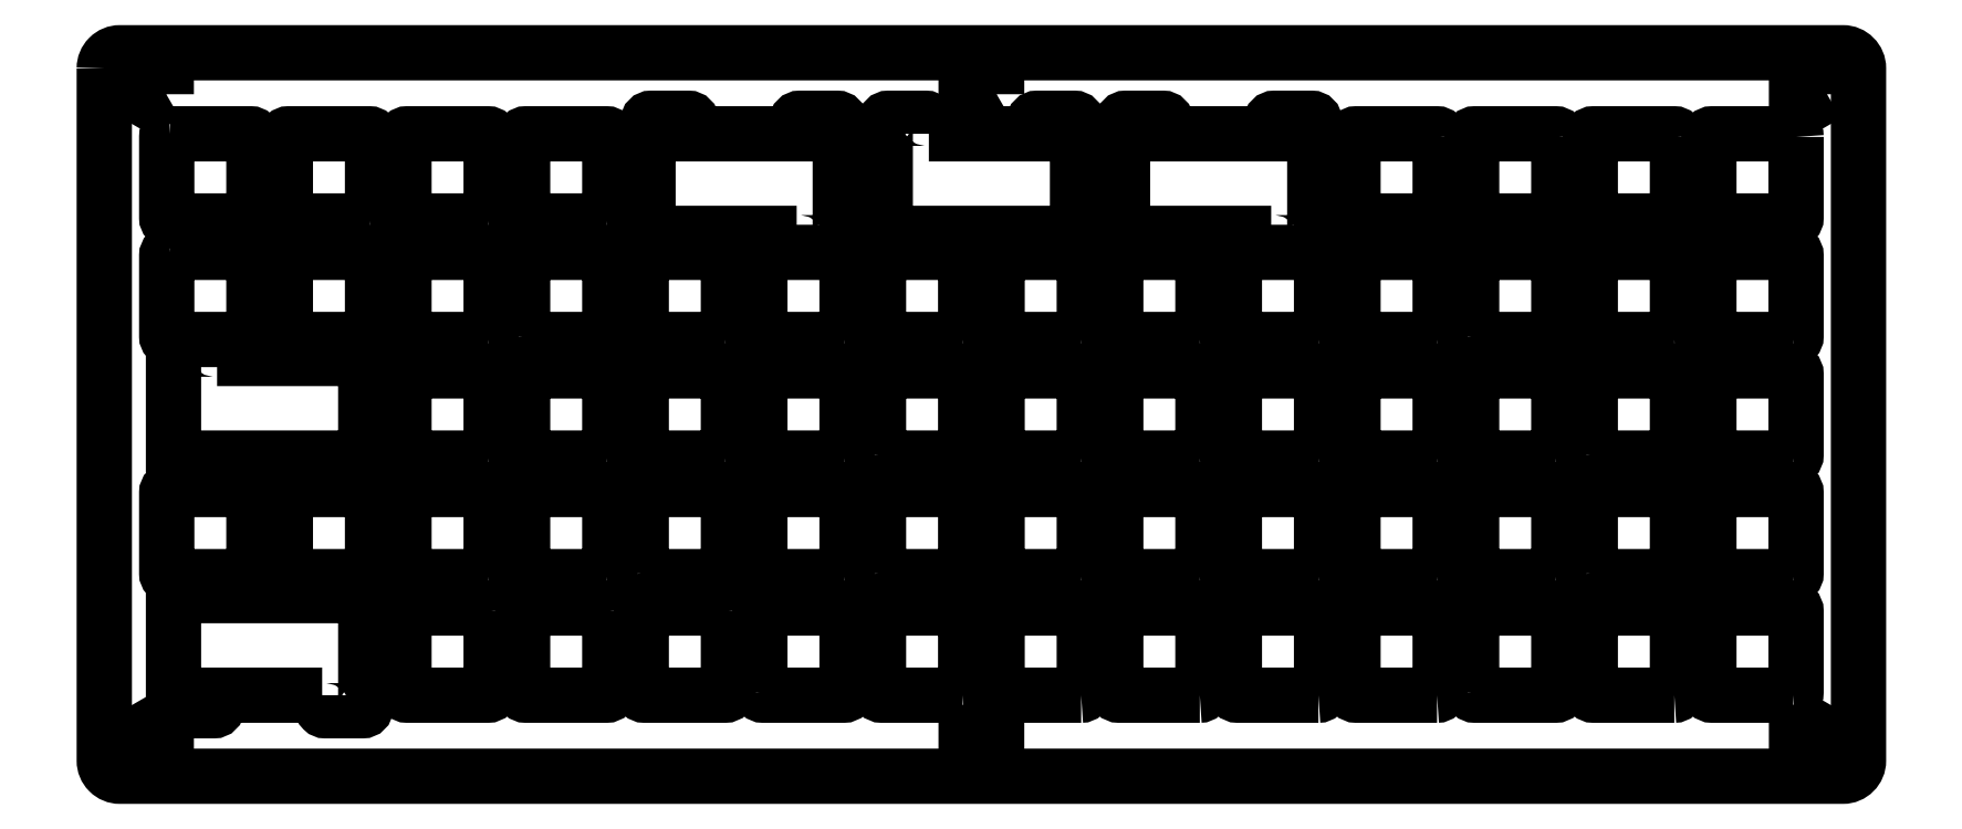
<metadata>
{"format":"dxf","ext":"dxf","renderer":"ezdxf+matplotlib","layout":"modelspace","background":"white","min_lineweight":24,"dpi":150}
</metadata>
<code>
0
SECTION
2
ENTITIES
0
LWPOLYLINE
8
0
90
8
70
1
43
0
10
-263.7
20
92.73
10
-250.7
20
92.73
42
-0.4142
10
-250.2
20
92.22
10
-250.2
20
79.22
42
-0.4142
10
-250.7
20
78.72
10
-263.7
20
78.72
42
-0.4142
10
-264.2
20
79.22
10
-264.2
20
92.22
42
-0.4142
0
LWPOLYLINE
8
0
90
8
70
1
43
0
10
-263.7
20
73.67
10
-250.7
20
73.67
42
-0.4142
10
-250.2
20
73.17
10
-250.2
20
60.17
42
-0.4142
10
-250.7
20
59.68
10
-263.7
20
59.67
42
-0.4142
10
-264.2
20
60.17
10
-264.2
20
73.17
42
-0.4142
0
LWPOLYLINE
8
0
90
20
70
1
43
0
10
-239.2
20
2.525
10
-256.1
20
2.525
10
-256.1
20
0.525
42
-0.4142
10
-256.6
20
0.025
10
-262.6
20
0.025
42
-0.4142
10
-263.1
20
0.525
10
-263.1
20
19.52
42
-0.4142
10
-262.6
20
20.02
10
-256.6
20
20.02
42
-0.4142
10
-256.1
20
19.52
10
-256.1
20
18.52
10
-239.2
20
18.52
10
-239.2
20
19.52
42
-0.4142
10
-238.7
20
20.02
10
-232.7
20
20.02
42
-0.4142
10
-232.2
20
19.52
10
-232.2
20
0.525
42
-0.4142
10
-232.7
20
0.025
10
-238.7
20
0.025
42
-0.4142
10
-239.2
20
0.525
0
LWPOLYLINE
8
0
90
8
70
1
43
0
10
-168.9
20
3.025
10
-168.9
20
16.02
42
-0.4142
10
-168.4
20
16.53
10
-155.4
20
16.53
42
-0.4142
10
-154.9
20
16.02
10
-154.9
20
3.025
42
-0.4142
10
-155.4
20
2.525
10
-168.4
20
2.525
42
-0.4142
0
LWPOLYLINE
8
0
90
8
70
1
43
0
10
-174
20
16.02
10
-174
20
3.025
42
-0.4142
10
-174.5
20
2.525
10
-187.5
20
2.525
42
-0.4142
10
-188
20
3.025
10
-188
20
16.02
42
-0.4142
10
-187.5
20
16.53
10
-174.5
20
16.53
42
-0.4142
0
LWPOLYLINE
8
0
90
8
70
1
43
0
10
-193
20
16.02
10
-193
20
3.025
42
-0.4142
10
-193.5
20
2.525
10
-206.5
20
2.525
42
-0.4142
10
-207
20
3.025
10
-207
20
16.02
42
-0.4142
10
-206.5
20
16.53
10
-193.5
20
16.53
42
-0.4142
0
LWPOLYLINE
8
0
90
8
70
1
43
0
10
-212.1
20
16.02
10
-212.1
20
3.025
42
-0.4142
10
-212.6
20
2.525
10
-225.6
20
2.525
42
-0.4142
10
-226.1
20
3.025
10
-226.1
20
16.02
42
-0.4142
10
-225.6
20
16.53
10
-212.6
20
16.52
42
-0.4142
0
LWPOLYLINE
8
0
90
8
70
1
43
0
10
-2.525
20
92.22
10
-2.525
20
79.22
42
-0.4142
10
-3.025
20
78.72
10
-16.02
20
78.72
42
-0.4142
10
-16.53
20
79.22
10
-16.53
20
92.22
42
-0.4142
10
-16.02
20
92.73
10
-3.025
20
92.73
42
-0.4142
0
LWPOLYLINE
8
0
90
8
70
1
43
0
10
-21.58
20
92.22
10
-21.57
20
79.22
42
-0.4142
10
-22.07
20
78.72
10
-35.08
20
78.73
42
-0.4142
10
-35.58
20
79.22
10
-35.58
20
92.22
42
-0.4142
10
-35.08
20
92.73
10
-22.07
20
92.73
42
-0.4142
0
LWPOLYLINE
8
0
90
8
70
1
43
0
10
-40.62
20
92.22
10
-40.62
20
79.22
42
-0.4142
10
-41.12
20
78.72
10
-54.13
20
78.72
42
-0.4142
10
-54.62
20
79.22
10
-54.63
20
92.22
42
-0.4142
10
-54.13
20
92.73
10
-41.12
20
92.73
42
-0.4142
0
LWPOLYLINE
8
0
90
8
70
1
43
0
10
-59.68
20
92.22
10
-59.68
20
79.22
42
-0.4142
10
-60.17
20
78.72
10
-73.17
20
78.72
42
-0.4142
10
-73.67
20
79.22
10
-73.68
20
92.22
42
-0.4142
10
-73.17
20
92.73
10
-60.17
20
92.73
42
-0.4142
0
LWPOLYLINE
8
0
90
20
70
1
43
0
10
-163
20
76.72
10
-179.9
20
76.72
10
-179.9
20
75.72
42
-0.4142
10
-180.4
20
75.22
10
-186.4
20
75.22
42
-0.4142
10
-186.9
20
75.72
10
-186.9
20
94.72
42
-0.4142
10
-186.4
20
95.22
10
-180.4
20
95.23
42
-0.4142
10
-179.9
20
94.72
10
-179.9
20
92.73
10
-163
20
92.73
10
-163
20
94.73
42
-0.4142
10
-162.5
20
95.23
10
-156.5
20
95.23
42
-0.4142
10
-156
20
94.73
10
-156
20
75.72
42
-0.4142
10
-156.5
20
75.22
10
-162.5
20
75.22
42
-0.4142
10
-163
20
75.72
0
LWPOLYLINE
8
0
90
20
70
1
43
0
10
-141.8
20
92.73
10
-124.9
20
92.73
10
-124.9
20
94.73
42
-0.4142
10
-124.4
20
95.23
10
-118.4
20
95.23
42
-0.4142
10
-117.9
20
94.73
10
-117.9
20
75.72
42
-0.4142
10
-118.4
20
75.22
10
-124.4
20
75.22
42
-0.4142
10
-124.9
20
75.72
10
-124.9
20
76.72
10
-141.8
20
76.72
10
-141.8
20
75.72
42
-0.4142
10
-142.3
20
75.22
10
-148.3
20
75.22
42
-0.4142
10
-148.8
20
75.72
10
-148.8
20
94.73
42
-0.4142
10
-148.3
20
95.23
10
-142.3
20
95.23
42
-0.4142
10
-141.8
20
94.73
0
LWPOLYLINE
8
0
90
20
70
1
43
0
10
-86.81
20
76.72
10
-103.7
20
76.72
10
-103.7
20
75.72
42
-0.4142
10
-104.2
20
75.22
10
-110.2
20
75.22
42
-0.4142
10
-110.7
20
75.72
10
-110.7
20
94.73
42
-0.4142
10
-110.2
20
95.23
10
-104.2
20
95.23
42
-0.4142
10
-103.7
20
94.73
10
-103.7
20
92.73
10
-86.81
20
92.73
10
-86.81
20
94.73
42
-0.4142
10
-86.31
20
95.23
10
-80.31
20
95.23
42
-0.4142
10
-79.81
20
94.73
10
-79.81
20
75.72
42
-0.4142
10
-80.31
20
75.22
10
-86.31
20
75.22
42
-0.4142
10
-86.81
20
75.72
0
LWPOLYLINE
8
0
90
8
70
1
43
0
10
-231.6
20
78.72
10
-244.6
20
78.72
42
-0.4142
10
-245.1
20
79.22
10
-245.1
20
92.22
42
-0.4142
10
-244.6
20
92.73
10
-231.6
20
92.73
42
-0.4142
10
-231.1
20
92.22
10
-231.1
20
79.22
42
-0.4142
0
LWPOLYLINE
8
0
90
8
70
1
43
0
10
-193.5
20
78.72
10
-206.5
20
78.73
42
-0.4142
10
-207
20
79.22
10
-207
20
92.22
42
-0.4142
10
-206.5
20
92.73
10
-193.5
20
92.73
42
-0.4142
10
-193
20
92.22
10
-193
20
79.22
42
-0.4142
0
LWPOLYLINE
8
0
90
8
70
1
43
0
10
-136.4
20
59.68
10
-149.4
20
59.67
42
-0.4142
10
-149.9
20
60.17
10
-149.9
20
73.17
42
-0.4142
10
-149.4
20
73.67
10
-136.4
20
73.68
42
-0.4142
10
-135.9
20
73.17
10
-135.9
20
60.17
42
-0.4142
0
LWPOLYLINE
8
0
90
8
70
1
43
0
10
-98.28
20
40.62
42
0.4142
10
-97.78
20
41.12
10
-97.78
20
54.13
42
0.4142
10
-98.28
20
54.63
10
-111.3
20
54.62
42
0.4142
10
-111.8
20
54.13
10
-111.8
20
41.12
42
0.4142
10
-111.3
20
40.62
0
LWPOLYLINE
8
0
90
8
70
1
43
0
10
-174.5
20
40.62
42
0.4142
10
-174
20
41.12
10
-174
20
54.13
42
0.4142
10
-174.5
20
54.62
10
-187.5
20
54.62
42
0.4142
10
-188
20
54.13
10
-188
20
41.12
42
0.4142
10
-187.5
20
40.62
0
LWPOLYLINE
8
0
90
8
70
1
43
0
10
-136.4
20
2.525
42
0.4142
10
-135.9
20
3.025
10
-135.9
20
16.02
42
0.4142
10
-136.4
20
16.53
10
-149.4
20
16.53
42
0.4142
10
-149.9
20
16.02
10
-149.9
20
3.025
42
0.4142
10
-149.4
20
2.525
0
LWPOLYLINE
8
0
90
8
70
1
43
0
10
-98.28
20
2.525
10
-111.3
20
2.525
42
-0.4142
10
-111.8
20
3.025
10
-111.8
20
16.02
42
-0.4142
10
-111.3
20
16.53
10
-98.28
20
16.53
42
-0.4142
10
-97.78
20
16.02
10
-97.77
20
3.025
42
-0.4142
0
LWPOLYLINE
8
0
90
8
70
1
43
0
10
-60.17
20
2.525
10
-73.17
20
2.525
42
-0.4142
10
-73.67
20
3.025
10
-73.67
20
16.02
42
-0.4142
10
-73.17
20
16.53
10
-60.17
20
16.53
42
-0.4142
10
-59.68
20
16.02
10
-59.68
20
3.025
42
-0.4142
0
LWPOLYLINE
8
0
90
8
70
1
43
0
10
-60.17
20
40.62
10
-73.17
20
40.62
42
-0.4142
10
-73.67
20
41.12
10
-73.67
20
54.13
42
-0.4142
10
-73.17
20
54.62
10
-60.17
20
54.62
42
-0.4142
10
-59.68
20
54.13
10
-59.68
20
41.12
42
-0.4142
0
LWPOLYLINE
8
0
90
8
70
1
43
0
10
-60.17
20
59.68
10
-73.17
20
59.68
42
-0.4142
10
-73.67
20
60.17
10
-73.67
20
73.17
42
-0.4142
10
-73.17
20
73.67
10
-60.17
20
73.67
42
-0.4142
10
-59.68
20
73.17
10
-59.68
20
60.17
42
-0.4142
0
LWPOLYLINE
8
0
90
8
70
1
43
0
10
-35.58
20
41.12
10
-35.58
20
54.13
42
-0.4142
10
-35.08
20
54.62
10
-22.07
20
54.62
42
-0.4142
10
-21.58
20
54.13
10
-21.58
20
41.12
42
-0.4142
10
-22.07
20
40.62
10
-35.08
20
40.62
42
-0.4142
0
LWPOLYLINE
8
0
90
8
70
1
43
0
10
-3.025
20
2.525
10
-16.02
20
2.525
42
-0.4142
10
-16.53
20
3.025
10
-16.53
20
16.02
42
-0.4142
10
-16.02
20
16.53
10
-3.025
20
16.53
42
-0.4142
10
-2.525
20
16.02
10
-2.525
20
3.025
42
-0.4142
0
LWPOLYLINE
8
0
90
8
70
1
43
0
10
-3.025
20
21.58
10
-16.02
20
21.57
42
-0.4142
10
-16.53
20
22.07
10
-16.53
20
35.08
42
-0.4142
10
-16.02
20
35.58
10
-3.025
20
35.58
42
-0.4142
10
-2.525
20
35.08
10
-2.525
20
22.07
42
-0.4142
0
LWPOLYLINE
8
0
90
8
70
1
43
0
10
-22.07
20
59.68
10
-35.08
20
59.68
42
-0.4142
10
-35.58
20
60.17
10
-35.58
20
73.17
42
-0.4142
10
-35.08
20
73.67
10
-22.07
20
73.67
42
-0.4142
10
-21.58
20
73.17
10
-21.57
20
60.17
42
-0.4142
0
LWPOLYLINE
8
0
90
8
70
1
43
0
10
-54.62
20
60.17
10
-54.62
20
73.17
42
-0.4142
10
-54.13
20
73.67
10
-41.12
20
73.67
42
-0.4142
10
-40.62
20
73.17
10
-40.62
20
60.17
42
-0.4142
10
-41.12
20
59.68
10
-54.13
20
59.68
42
-0.4142
0
LWPOLYLINE
8
0
90
8
70
1
43
0
10
-79.22
20
40.62
10
-92.22
20
40.62
42
-0.4142
10
-92.73
20
41.12
10
-92.73
20
54.13
42
-0.4142
10
-92.22
20
54.62
10
-79.22
20
54.62
42
-0.4142
10
-78.72
20
54.13
10
-78.72
20
41.12
42
-0.4142
0
LWPOLYLINE
8
0
90
8
70
1
43
0
10
-60.17
20
21.58
10
-73.17
20
21.58
42
-0.4142
10
-73.67
20
22.07
10
-73.67
20
35.08
42
-0.4142
10
-73.17
20
35.58
10
-60.17
20
35.58
42
-0.4142
10
-59.68
20
35.08
10
-59.68
20
22.07
42
-0.4142
0
LWPOLYLINE
8
0
90
8
70
1
43
0
10
-79.22
20
21.58
10
-92.22
20
21.57
42
-0.4142
10
-92.73
20
22.07
10
-92.73
20
35.08
42
-0.4142
10
-92.22
20
35.58
10
-79.22
20
35.58
42
-0.4142
10
-78.72
20
35.08
10
-78.73
20
22.07
42
-0.4142
0
LWPOLYLINE
8
0
90
8
70
1
43
0
10
-117.3
20
21.58
10
-130.3
20
21.57
42
-0.4142
10
-130.8
20
22.07
10
-130.8
20
35.08
42
-0.4142
10
-130.3
20
35.58
10
-117.3
20
35.58
42
-0.4142
10
-116.8
20
35.08
10
-116.8
20
22.07
42
-0.4142
0
LWPOLYLINE
8
0
90
8
70
1
43
0
10
-155.4
20
21.58
10
-168.4
20
21.57
42
-0.4142
10
-168.9
20
22.07
10
-168.9
20
35.08
42
-0.4142
10
-168.4
20
35.58
10
-155.4
20
35.58
42
-0.4142
10
-154.9
20
35.08
10
-154.9
20
22.07
42
-0.4142
0
LWPOLYLINE
8
0
90
8
70
1
43
0
10
-193.5
20
21.58
10
-206.5
20
21.57
42
-0.4142
10
-207
20
22.07
10
-207
20
35.08
42
-0.4142
10
-206.5
20
35.58
10
-193.5
20
35.58
42
-0.4142
10
-193
20
35.08
10
-193
20
22.07
42
-0.4142
0
LWPOLYLINE
8
0
90
8
70
1
43
0
10
-193.5
20
40.62
10
-206.5
20
40.63
42
-0.4142
10
-207
20
41.12
10
-207
20
54.13
42
-0.4142
10
-206.5
20
54.62
10
-193.5
20
54.62
42
-0.4142
10
-193
20
54.13
10
-193
20
41.12
42
-0.4142
0
LWPOLYLINE
8
0
90
8
70
1
43
0
10
-117.3
20
40.62
10
-130.3
20
40.62
42
-0.4142
10
-130.8
20
41.12
10
-130.8
20
54.13
42
-0.4142
10
-130.3
20
54.62
10
-117.3
20
54.63
42
-0.4142
10
-116.8
20
54.13
10
-116.8
20
41.12
42
-0.4142
0
LWPOLYLINE
8
0
90
8
70
1
43
0
10
-207
20
60.17
10
-207
20
73.17
42
-0.4142
10
-206.5
20
73.67
10
-193.5
20
73.67
42
-0.4142
10
-193
20
73.17
10
-193
20
60.17
42
-0.4142
10
-193.5
20
59.68
10
-206.5
20
59.68
42
-0.4142
0
LWPOLYLINE
8
0
90
8
70
1
43
0
10
-231.6
20
59.68
10
-244.6
20
59.67
42
-0.4142
10
-245.1
20
60.17
10
-245.1
20
73.17
42
-0.4142
10
-244.6
20
73.67
10
-231.6
20
73.67
42
-0.4142
10
-231.1
20
73.17
10
-231.1
20
60.17
42
-0.4142
0
LWPOLYLINE
8
0
90
8
70
1
43
0
10
-212.6
20
59.68
10
-225.6
20
59.67
42
-0.4142
10
-226.1
20
60.17
10
-226.1
20
73.17
42
-0.4142
10
-225.6
20
73.67
10
-212.6
20
73.67
42
-0.4142
10
-212.1
20
73.17
10
-212.1
20
60.17
42
-0.4142
0
LWPOLYLINE
8
0
90
8
70
1
43
0
10
-174.5
20
59.68
10
-187.5
20
59.67
42
-0.4142
10
-188
20
60.17
10
-188
20
73.17
42
-0.4142
10
-187.5
20
73.67
10
-174.5
20
73.67
42
-0.4142
10
-174
20
73.17
10
-174
20
60.17
42
-0.4142
0
LWPOLYLINE
8
0
90
8
70
1
43
0
10
-98.28
20
59.68
10
-111.3
20
59.67
42
-0.4142
10
-111.8
20
60.17
10
-111.8
20
73.17
42
-0.4142
10
-111.3
20
73.67
10
-98.28
20
73.68
42
-0.4142
10
-97.78
20
73.17
10
-97.78
20
60.17
42
-0.4142
0
LWPOLYLINE
8
0
90
8
70
1
43
0
10
-155.4
20
40.62
10
-168.4
20
40.63
42
-0.4142
10
-168.9
20
41.12
10
-168.9
20
54.13
42
-0.4142
10
-168.4
20
54.62
10
-155.4
20
54.63
42
-0.4142
10
-154.9
20
54.13
10
-154.9
20
41.12
42
-0.4142
0
LWPOLYLINE
8
0
90
8
70
1
43
0
10
-212.6
20
21.58
10
-225.6
20
21.57
42
-0.4142
10
-226.1
20
22.07
10
-226.1
20
35.08
42
-0.4142
10
-225.6
20
35.58
10
-212.6
20
35.58
42
-0.4142
10
-212.1
20
35.08
10
-212.1
20
22.07
42
-0.4142
0
LWPOLYLINE
8
0
90
8
70
1
43
0
10
-188
20
22.07
10
-188
20
35.08
42
-0.4142
10
-187.5
20
35.58
10
-174.5
20
35.58
42
-0.4142
10
-174
20
35.08
10
-174
20
22.07
42
-0.4142
10
-174.5
20
21.58
10
-187.5
20
21.57
42
-0.4142
0
LWPOLYLINE
8
0
90
8
70
1
43
0
10
-149.9
20
22.07
10
-149.9
20
35.08
42
-0.4142
10
-149.4
20
35.58
10
-136.4
20
35.58
42
-0.4142
10
-135.9
20
35.08
10
-135.9
20
22.07
42
-0.4142
10
-136.4
20
21.58
10
-149.4
20
21.57
42
-0.4142
0
LWPOLYLINE
8
0
90
8
70
1
43
0
10
-98.28
20
21.58
42
0.4142
10
-97.78
20
22.07
10
-97.78
20
35.08
42
0.4142
10
-98.28
20
35.58
10
-111.3
20
35.58
42
0.4142
10
-111.8
20
35.08
10
-111.8
20
22.07
42
0.4142
10
-111.3
20
21.58
0
LWPOLYLINE
8
0
90
8
70
1
43
0
10
-54.62
20
3.025
10
-54.62
20
16.02
42
-0.4142
10
-54.13
20
16.53
10
-41.12
20
16.52
42
-0.4142
10
-40.62
20
16.02
10
-40.62
20
3.025
42
-0.4142
10
-41.12
20
2.525
10
-54.13
20
2.525
42
-0.4142
0
LWPOLYLINE
8
0
90
8
70
1
43
0
10
-41.12
20
40.62
10
-54.13
20
40.62
42
-0.4142
10
-54.62
20
41.12
10
-54.62
20
54.13
42
-0.4142
10
-54.13
20
54.62
10
-41.12
20
54.62
42
-0.4142
10
-40.62
20
54.13
10
-40.62
20
41.12
42
-0.4142
0
LWPOLYLINE
8
0
90
8
70
1
43
0
10
-3.025
20
40.62
10
-16.02
20
40.62
42
-0.4142
10
-16.53
20
41.12
10
-16.52
20
54.13
42
-0.4142
10
-16.02
20
54.62
10
-3.025
20
54.62
42
-0.4142
10
-2.525
20
54.13
10
-2.525
20
41.12
42
-0.4142
0
LWPOLYLINE
8
0
90
8
70
1
43
0
10
-22.07
20
2.525
10
-35.08
20
2.525
42
-0.4142
10
-35.58
20
3.025
10
-35.58
20
16.02
42
-0.4142
10
-35.08
20
16.53
10
-22.08
20
16.53
42
-0.4142
10
-21.58
20
16.02
10
-21.58
20
3.025
42
-0.4142
0
LWPOLYLINE
8
0
90
8
70
1
43
0
10
-35.58
20
22.07
10
-35.58
20
35.08
42
-0.4142
10
-35.08
20
35.58
10
-22.07
20
35.58
42
-0.4142
10
-21.58
20
35.08
10
-21.58
20
22.07
42
-0.4142
10
-22.07
20
21.58
10
-35.08
20
21.58
42
-0.4142
0
LWPOLYLINE
8
0
90
8
70
1
43
0
10
-3.025
20
59.68
10
-16.02
20
59.68
42
-0.4142
10
-16.53
20
60.17
10
-16.52
20
73.17
42
-0.4142
10
-16.02
20
73.67
10
-3.025
20
73.67
42
-0.4142
10
-2.525
20
73.17
10
-2.525
20
60.17
42
-0.4142
0
LWPOLYLINE
8
0
90
8
70
1
43
0
10
-79.22
20
59.68
10
-92.22
20
59.67
42
-0.4142
10
-92.73
20
60.17
10
-92.73
20
73.17
42
-0.4142
10
-92.22
20
73.67
10
-79.22
20
73.67
42
-0.4142
10
-78.72
20
73.17
10
-78.72
20
60.17
42
-0.4142
0
LWPOLYLINE
8
0
90
8
70
1
43
0
10
-41.12
20
21.58
10
-54.13
20
21.58
42
-0.4142
10
-54.62
20
22.07
10
-54.62
20
35.08
42
-0.4142
10
-54.13
20
35.58
10
-41.12
20
35.58
42
-0.4142
10
-40.62
20
35.08
10
-40.62
20
22.07
42
-0.4142
0
LWPOLYLINE
8
0
90
8
70
1
43
0
10
-79.22
20
2.525
10
-92.22
20
2.525
42
-0.4142
10
-92.73
20
3.025
10
-92.73
20
16.02
42
-0.4142
10
-92.22
20
16.53
10
-79.22
20
16.53
42
-0.4142
10
-78.72
20
16.02
10
-78.72
20
3.025
42
-0.4142
0
LWPOLYLINE
8
0
90
8
70
1
43
0
10
-117.3
20
2.525
10
-130.3
20
2.525
42
-0.4142
10
-130.8
20
3.025
10
-130.8
20
16.02
42
-0.4142
10
-130.3
20
16.53
10
-117.3
20
16.53
42
-0.4142
10
-116.8
20
16.02
10
-116.8
20
3.025
42
-0.4142
0
LWPOLYLINE
8
0
90
8
70
1
43
0
10
-212.6
20
40.62
42
0.4142
10
-212.1
20
41.12
10
-212.1
20
54.13
42
0.4142
10
-212.6
20
54.63
10
-225.6
20
54.62
42
0.4142
10
-226.1
20
54.13
10
-226.1
20
41.12
42
0.4142
10
-225.6
20
40.62
0
LWPOLYLINE
8
0
90
8
70
1
43
0
10
-149.9
20
41.12
10
-149.9
20
54.13
42
-0.4142
10
-149.4
20
54.62
10
-136.4
20
54.63
42
-0.4142
10
-135.9
20
54.13
10
-135.9
20
41.12
42
-0.4142
10
-136.4
20
40.62
10
-149.4
20
40.62
42
-0.4142
0
LWPOLYLINE
8
0
90
8
70
1
43
0
10
-117.3
20
59.68
42
0.4142
10
-116.8
20
60.17
10
-116.8
20
73.17
42
0.4142
10
-117.3
20
73.68
10
-130.3
20
73.67
42
0.4142
10
-130.8
20
73.17
10
-130.8
20
60.17
42
0.4142
10
-130.3
20
59.68
0
LWPOLYLINE
8
0
90
8
70
1
43
0
10
-155.4
20
59.68
10
-168.4
20
59.68
42
-0.4142
10
-168.9
20
60.17
10
-168.9
20
73.17
42
-0.4142
10
-168.4
20
73.67
10
-155.4
20
73.68
42
-0.4142
10
-154.9
20
73.17
10
-154.9
20
60.17
42
-0.4142
0
LWPOLYLINE
8
0
90
8
70
1
43
0
10
-212.6
20
78.72
10
-225.6
20
78.72
42
-0.4142
10
-226.1
20
79.22
10
-226.1
20
92.22
42
-0.4142
10
-225.6
20
92.73
10
-212.6
20
92.73
42
-0.4142
10
-212.1
20
92.22
10
-212.1
20
79.22
42
-0.4142
0
LWPOLYLINE
8
0
90
6
70
1
43
0
10
-264.2
20
-6.665
10
-266.7
20
-8.079
10
-269.1
20
-6.665
10
-269.1
20
-3.835
10
-266.7
20
-2.421
10
-264.2
20
-3.835
0
LWPOLYLINE
8
0
90
6
70
1
43
0
10
2.45
20
99.09
10
3.941e-14
20
97.67
10
-2.45
20
99.09
10
-2.45
20
101.9
10
3.275e-14
20
103.3
10
2.45
20
101.9
0
LWPOLYLINE
8
0
90
6
70
1
43
0
10
-130.9
20
-6.665
10
-133.4
20
-8.079
10
-135.8
20
-6.665
10
-135.8
20
-3.835
10
-133.4
20
-2.421
10
-130.9
20
-3.835
0
LWPOLYLINE
8
0
90
6
70
1
43
0
10
-264.2
20
99.09
10
-266.7
20
97.67
10
-269.1
20
99.09
10
-269.1
20
101.9
10
-266.7
20
103.3
10
-264.2
20
101.9
0
LWPOLYLINE
8
0
90
6
70
1
43
0
10
-130.9
20
99.09
10
-133.3
20
97.67
10
-135.8
20
99.09
10
-135.8
20
101.9
10
-133.3
20
103.3
10
-130.9
20
101.9
0
LWPOLYLINE
8
0
90
6
70
1
43
0
10
2.45
20
-6.665
10
1.943e-15
20
-8.079
10
-2.45
20
-6.665
10
-2.45
20
-3.835
10
-8.327e-16
20
-2.421
10
2.45
20
-3.835
0
LWPOLYLINE
8
0
90
8
70
1
43
0
10
-250.7
20
21.58
10
-263.7
20
21.57
42
-0.4142
10
-264.2
20
22.07
10
-264.2
20
35.08
42
-0.4142
10
-263.7
20
35.58
10
-250.7
20
35.58
42
-0.4142
10
-250.2
20
35.08
10
-250.2
20
22.07
42
-0.4142
0
LWPOLYLINE
8
0
90
8
70
1
43
0
10
-231.6
20
21.58
10
-244.6
20
21.57
42
-0.4142
10
-245.1
20
22.07
10
-245.1
20
35.08
42
-0.4142
10
-244.6
20
35.58
10
-231.6
20
35.58
42
-0.4142
10
-231.1
20
35.08
10
-231.1
20
22.07
42
-0.4142
0
LWPOLYLINE
8
0
90
8
70
1
43
0
10
-274.2
20
103.3
10
-274.2
20
-8
42
0.4142
10
-271.7
20
-10.5
10
5
20
-10.5
42
0.4142
10
7.5
20
-8
10
7.5
20
103.3
42
0.4142
10
5
20
105.8
10
-271.7
20
105.8
42
0.4142
0
LWPOLYLINE
8
0
90
20
70
1
43
0
10
-256.1
20
56.63
10
-239.2
20
56.63
10
-239.2
20
57.63
42
-0.4142
10
-238.7
20
58.13
10
-232.7
20
58.13
42
-0.4142
10
-232.2
20
57.62
10
-232.2
20
38.62
42
-0.4142
10
-232.7
20
38.13
10
-238.7
20
38.12
42
-0.4142
10
-239.2
20
38.63
10
-239.2
20
40.63
10
-256.1
20
40.62
10
-256.1
20
38.62
42
-0.4142
10
-256.6
20
38.13
10
-262.6
20
38.13
42
-0.4142
10
-263.1
20
38.63
10
-263.1
20
57.63
42
-0.4142
10
-262.6
20
58.13
10
-256.6
20
58.13
42
-0.4142
10
-256.1
20
57.63
0
ENDSEC
0
EOF

</code>
